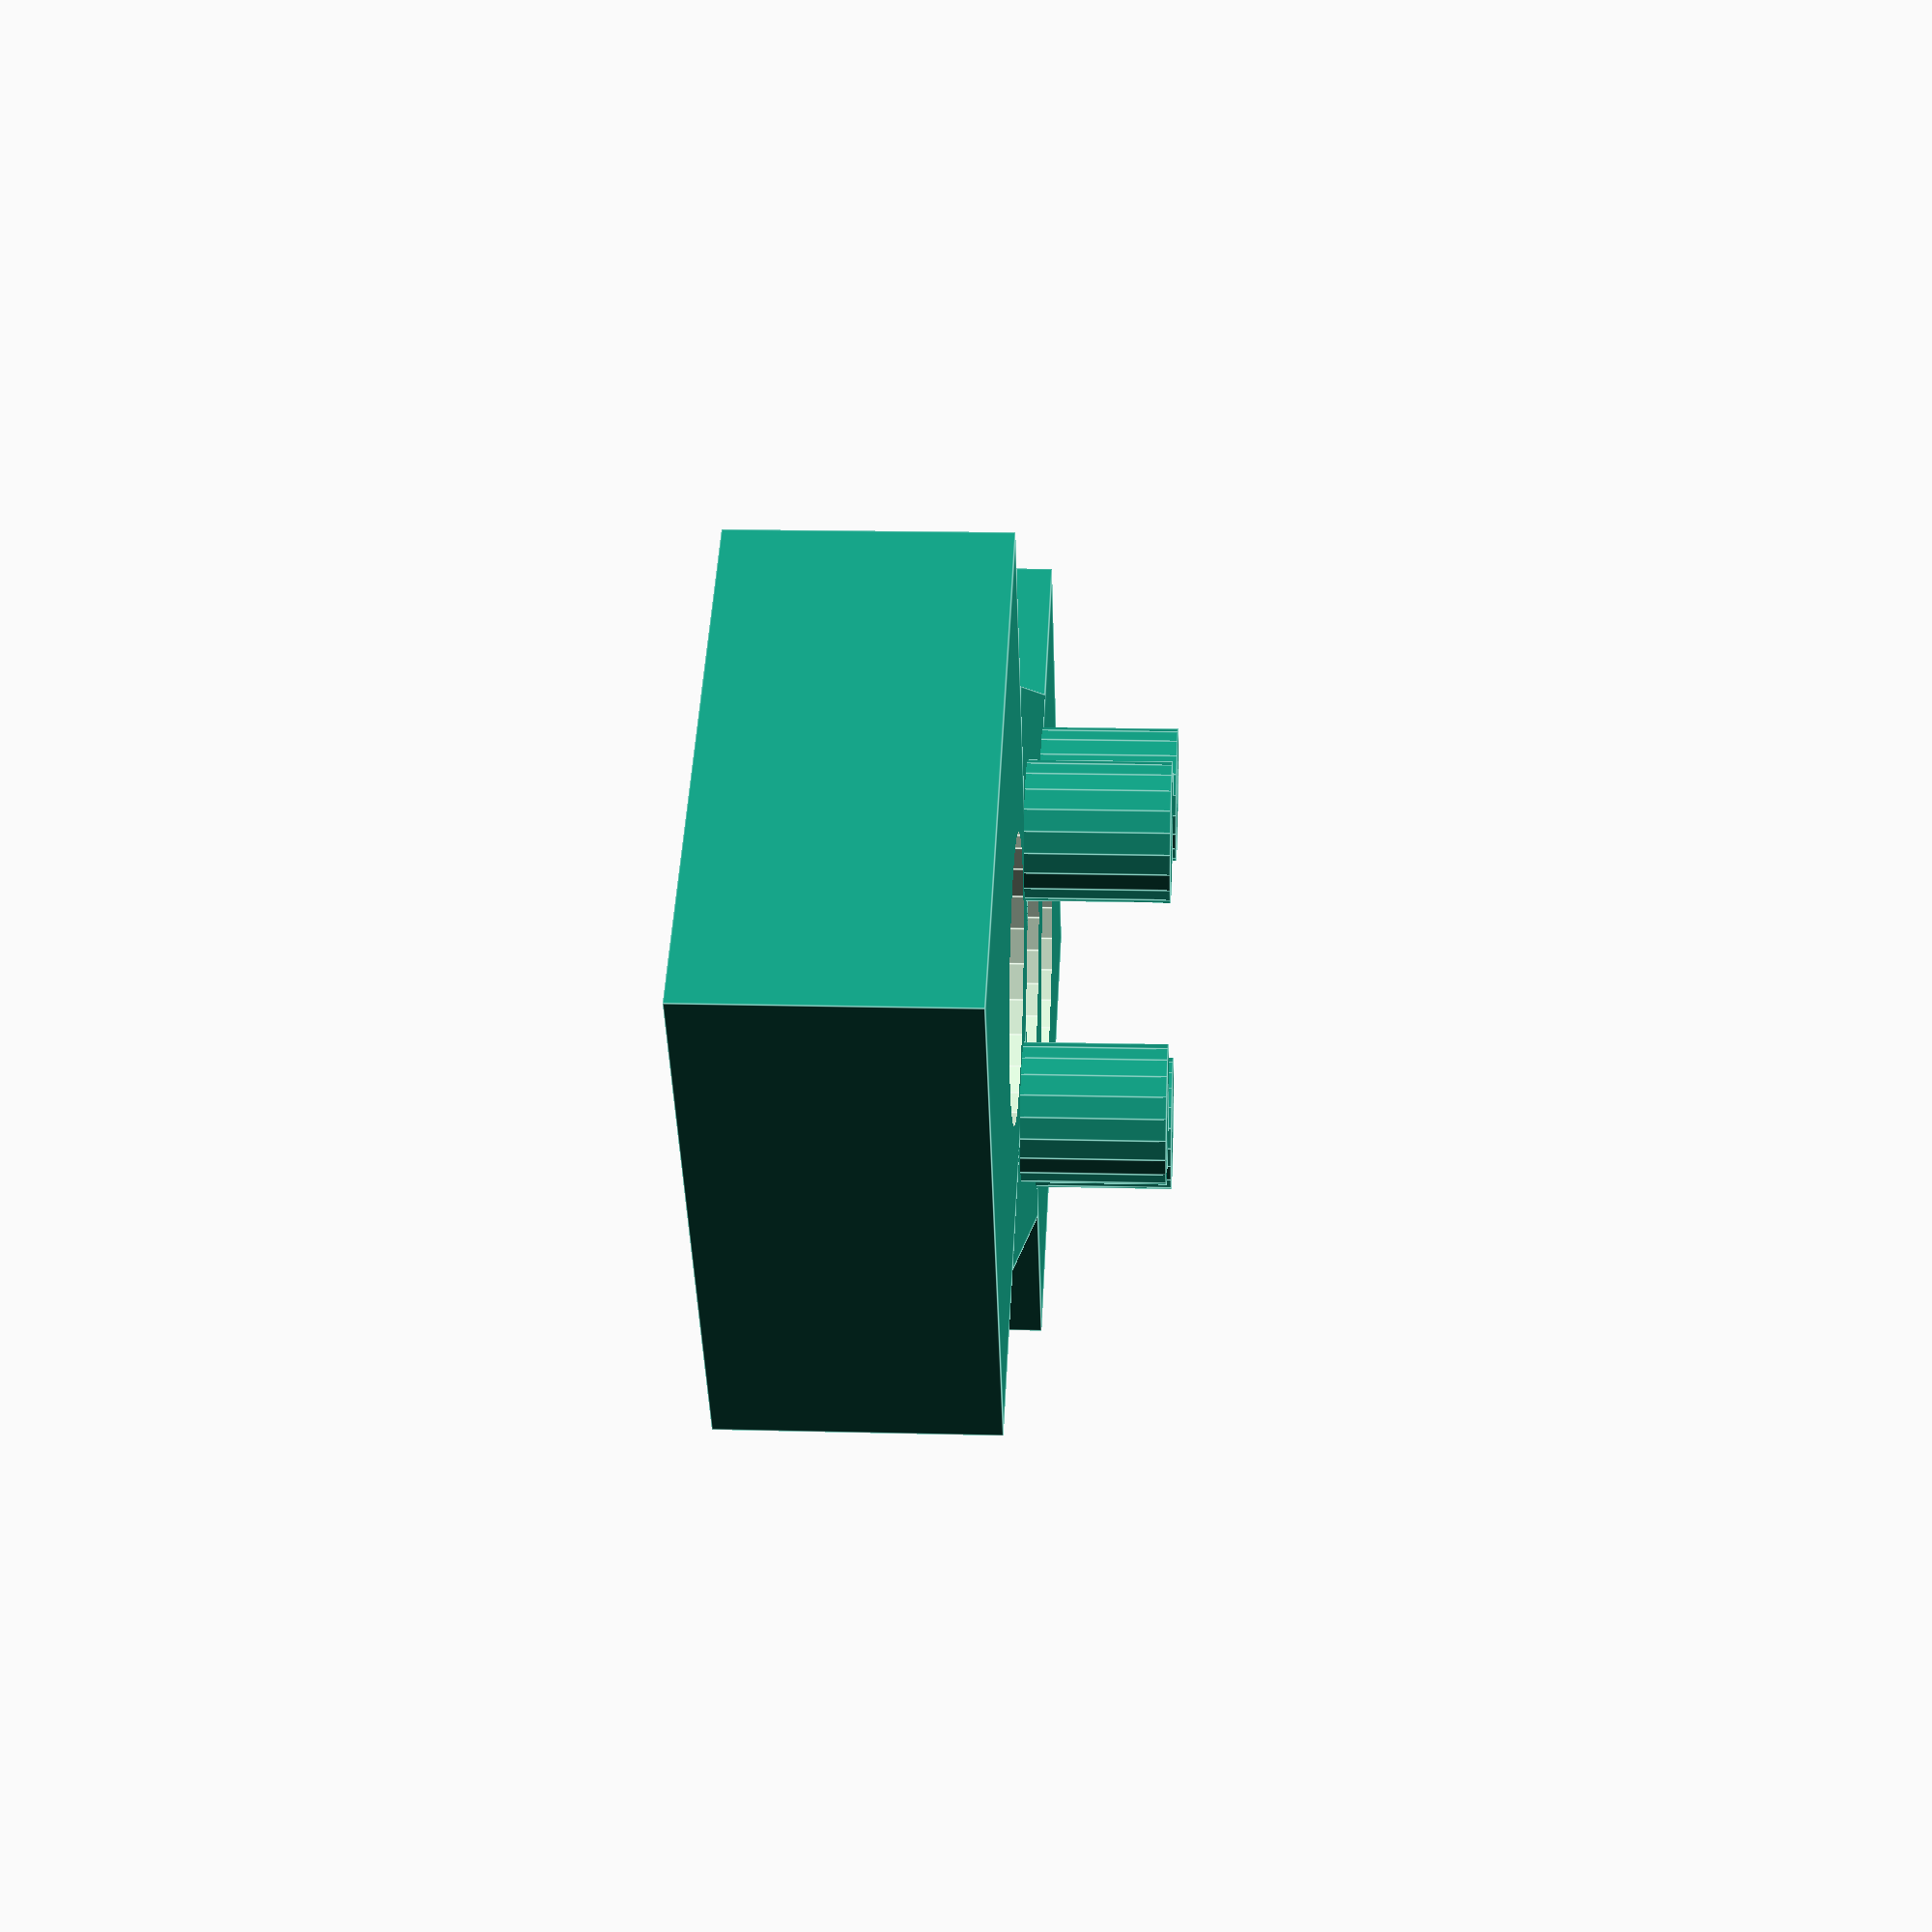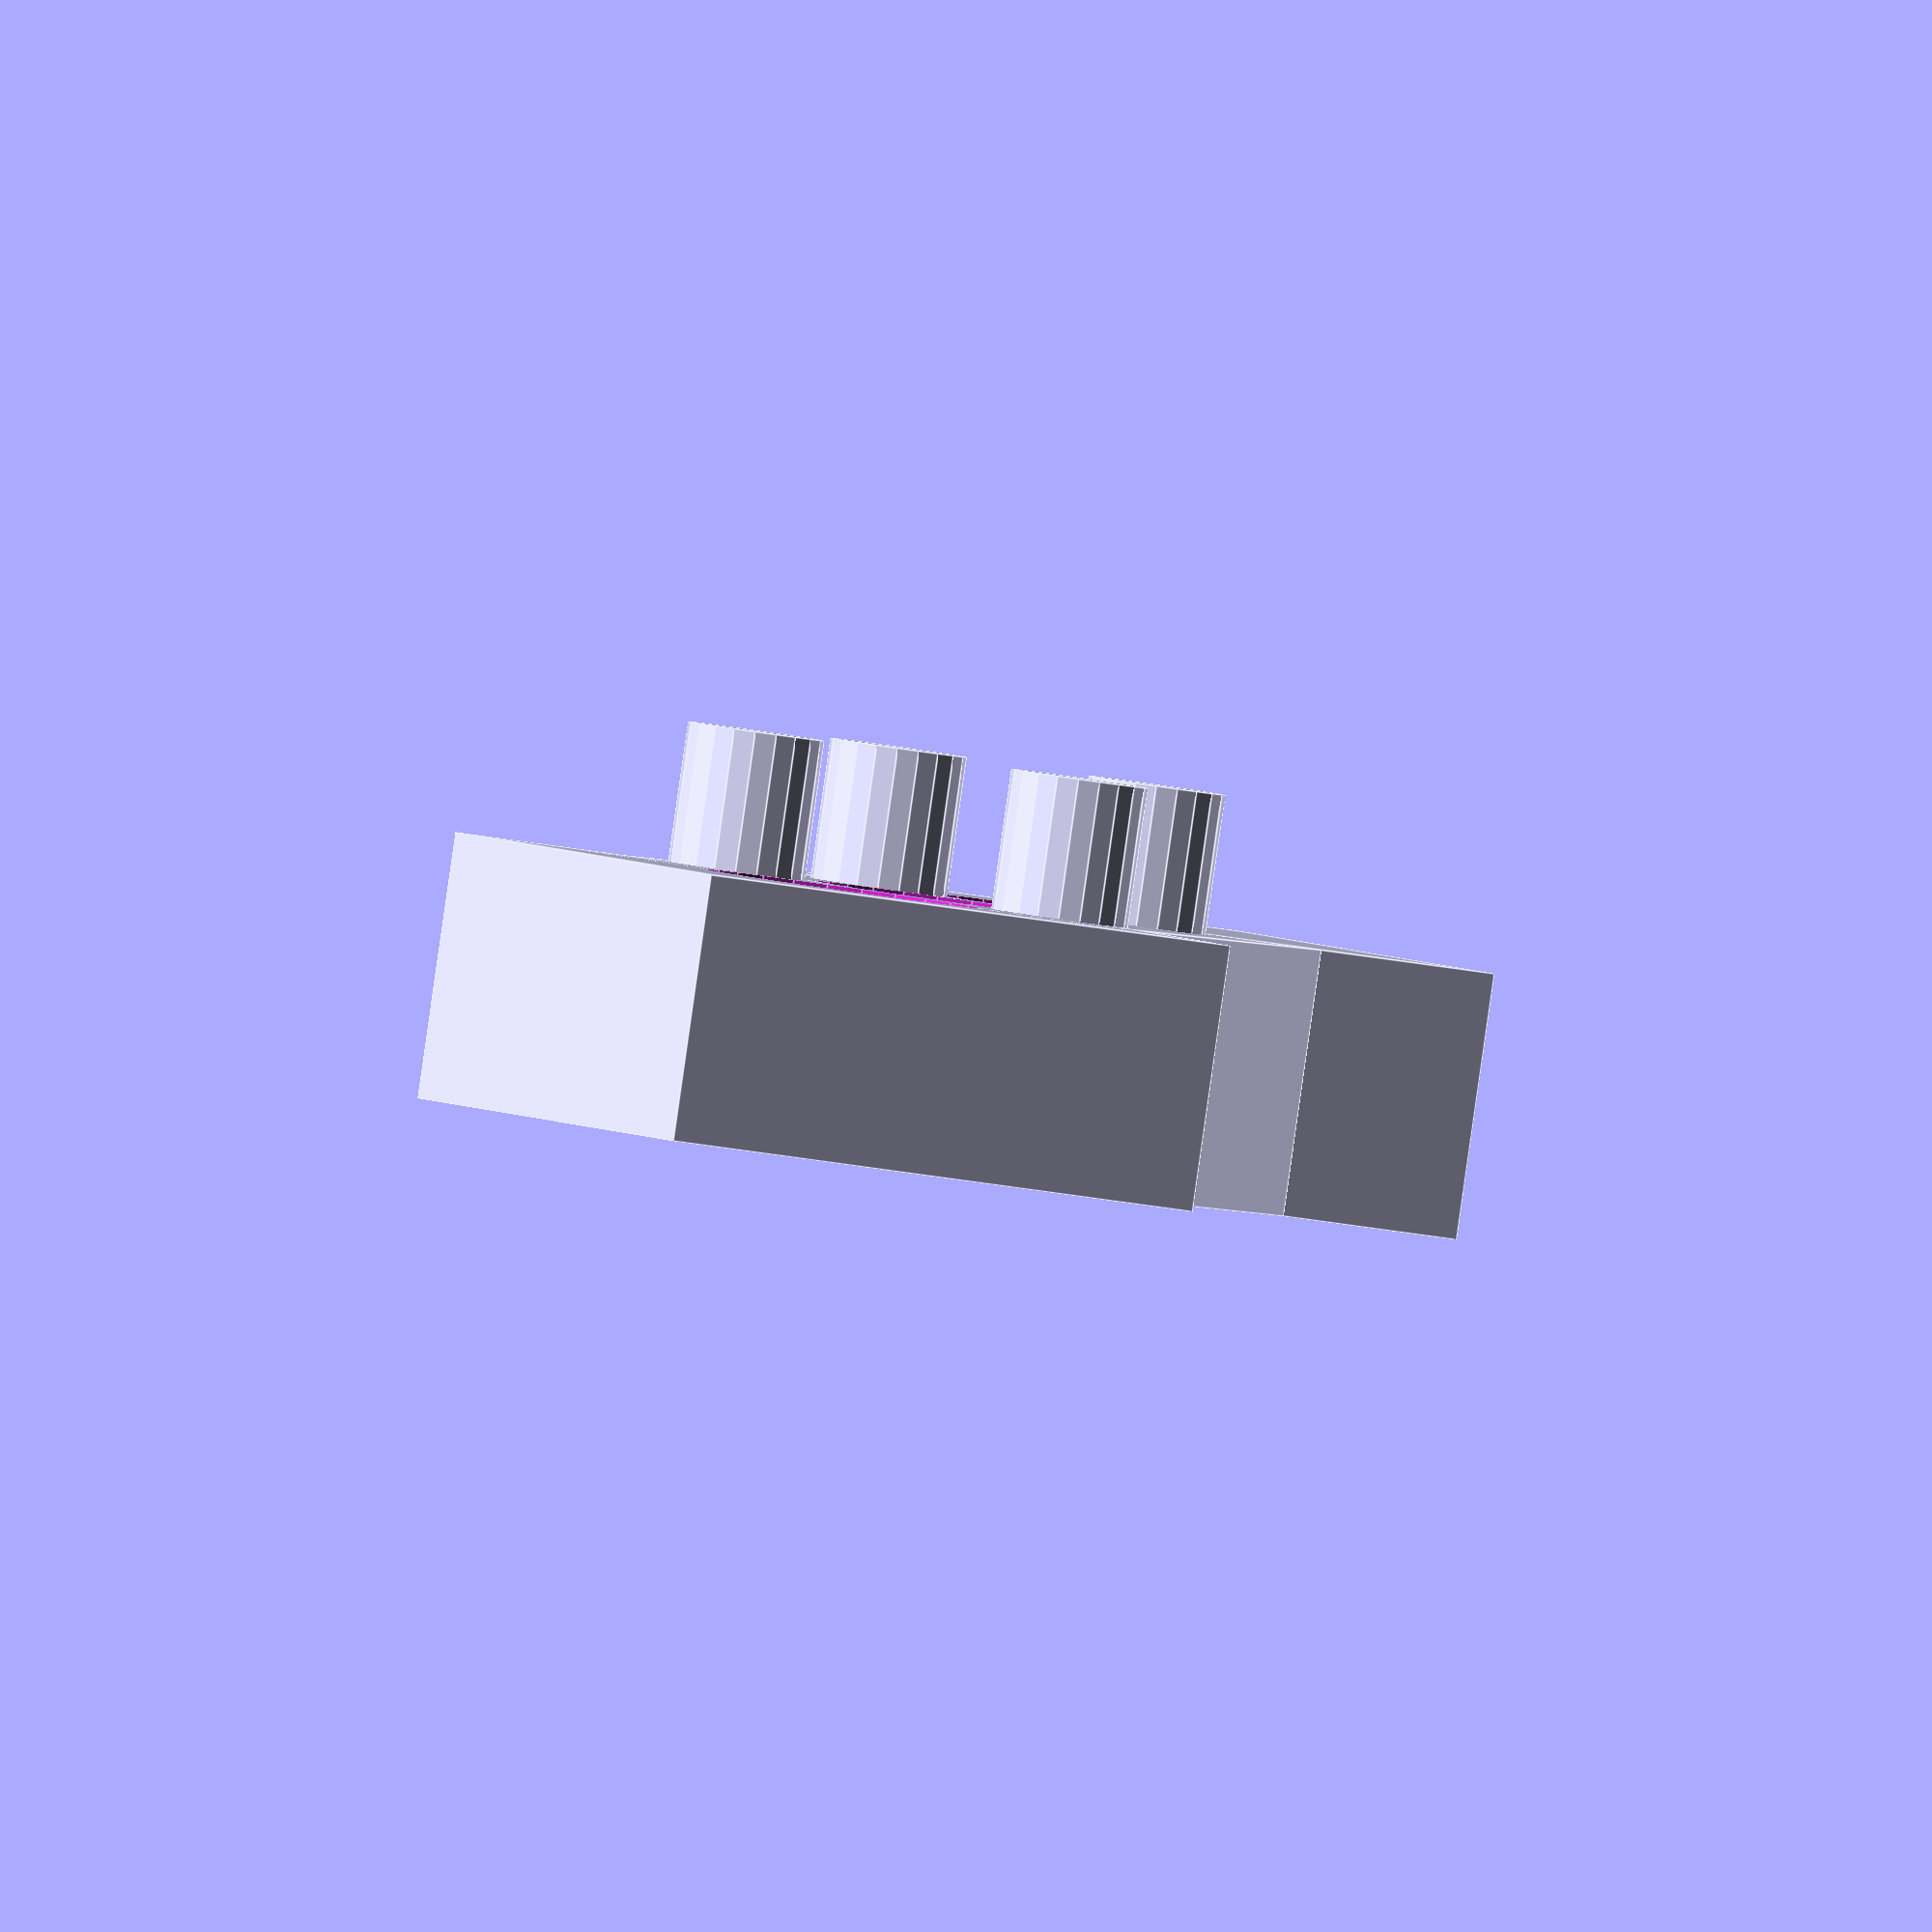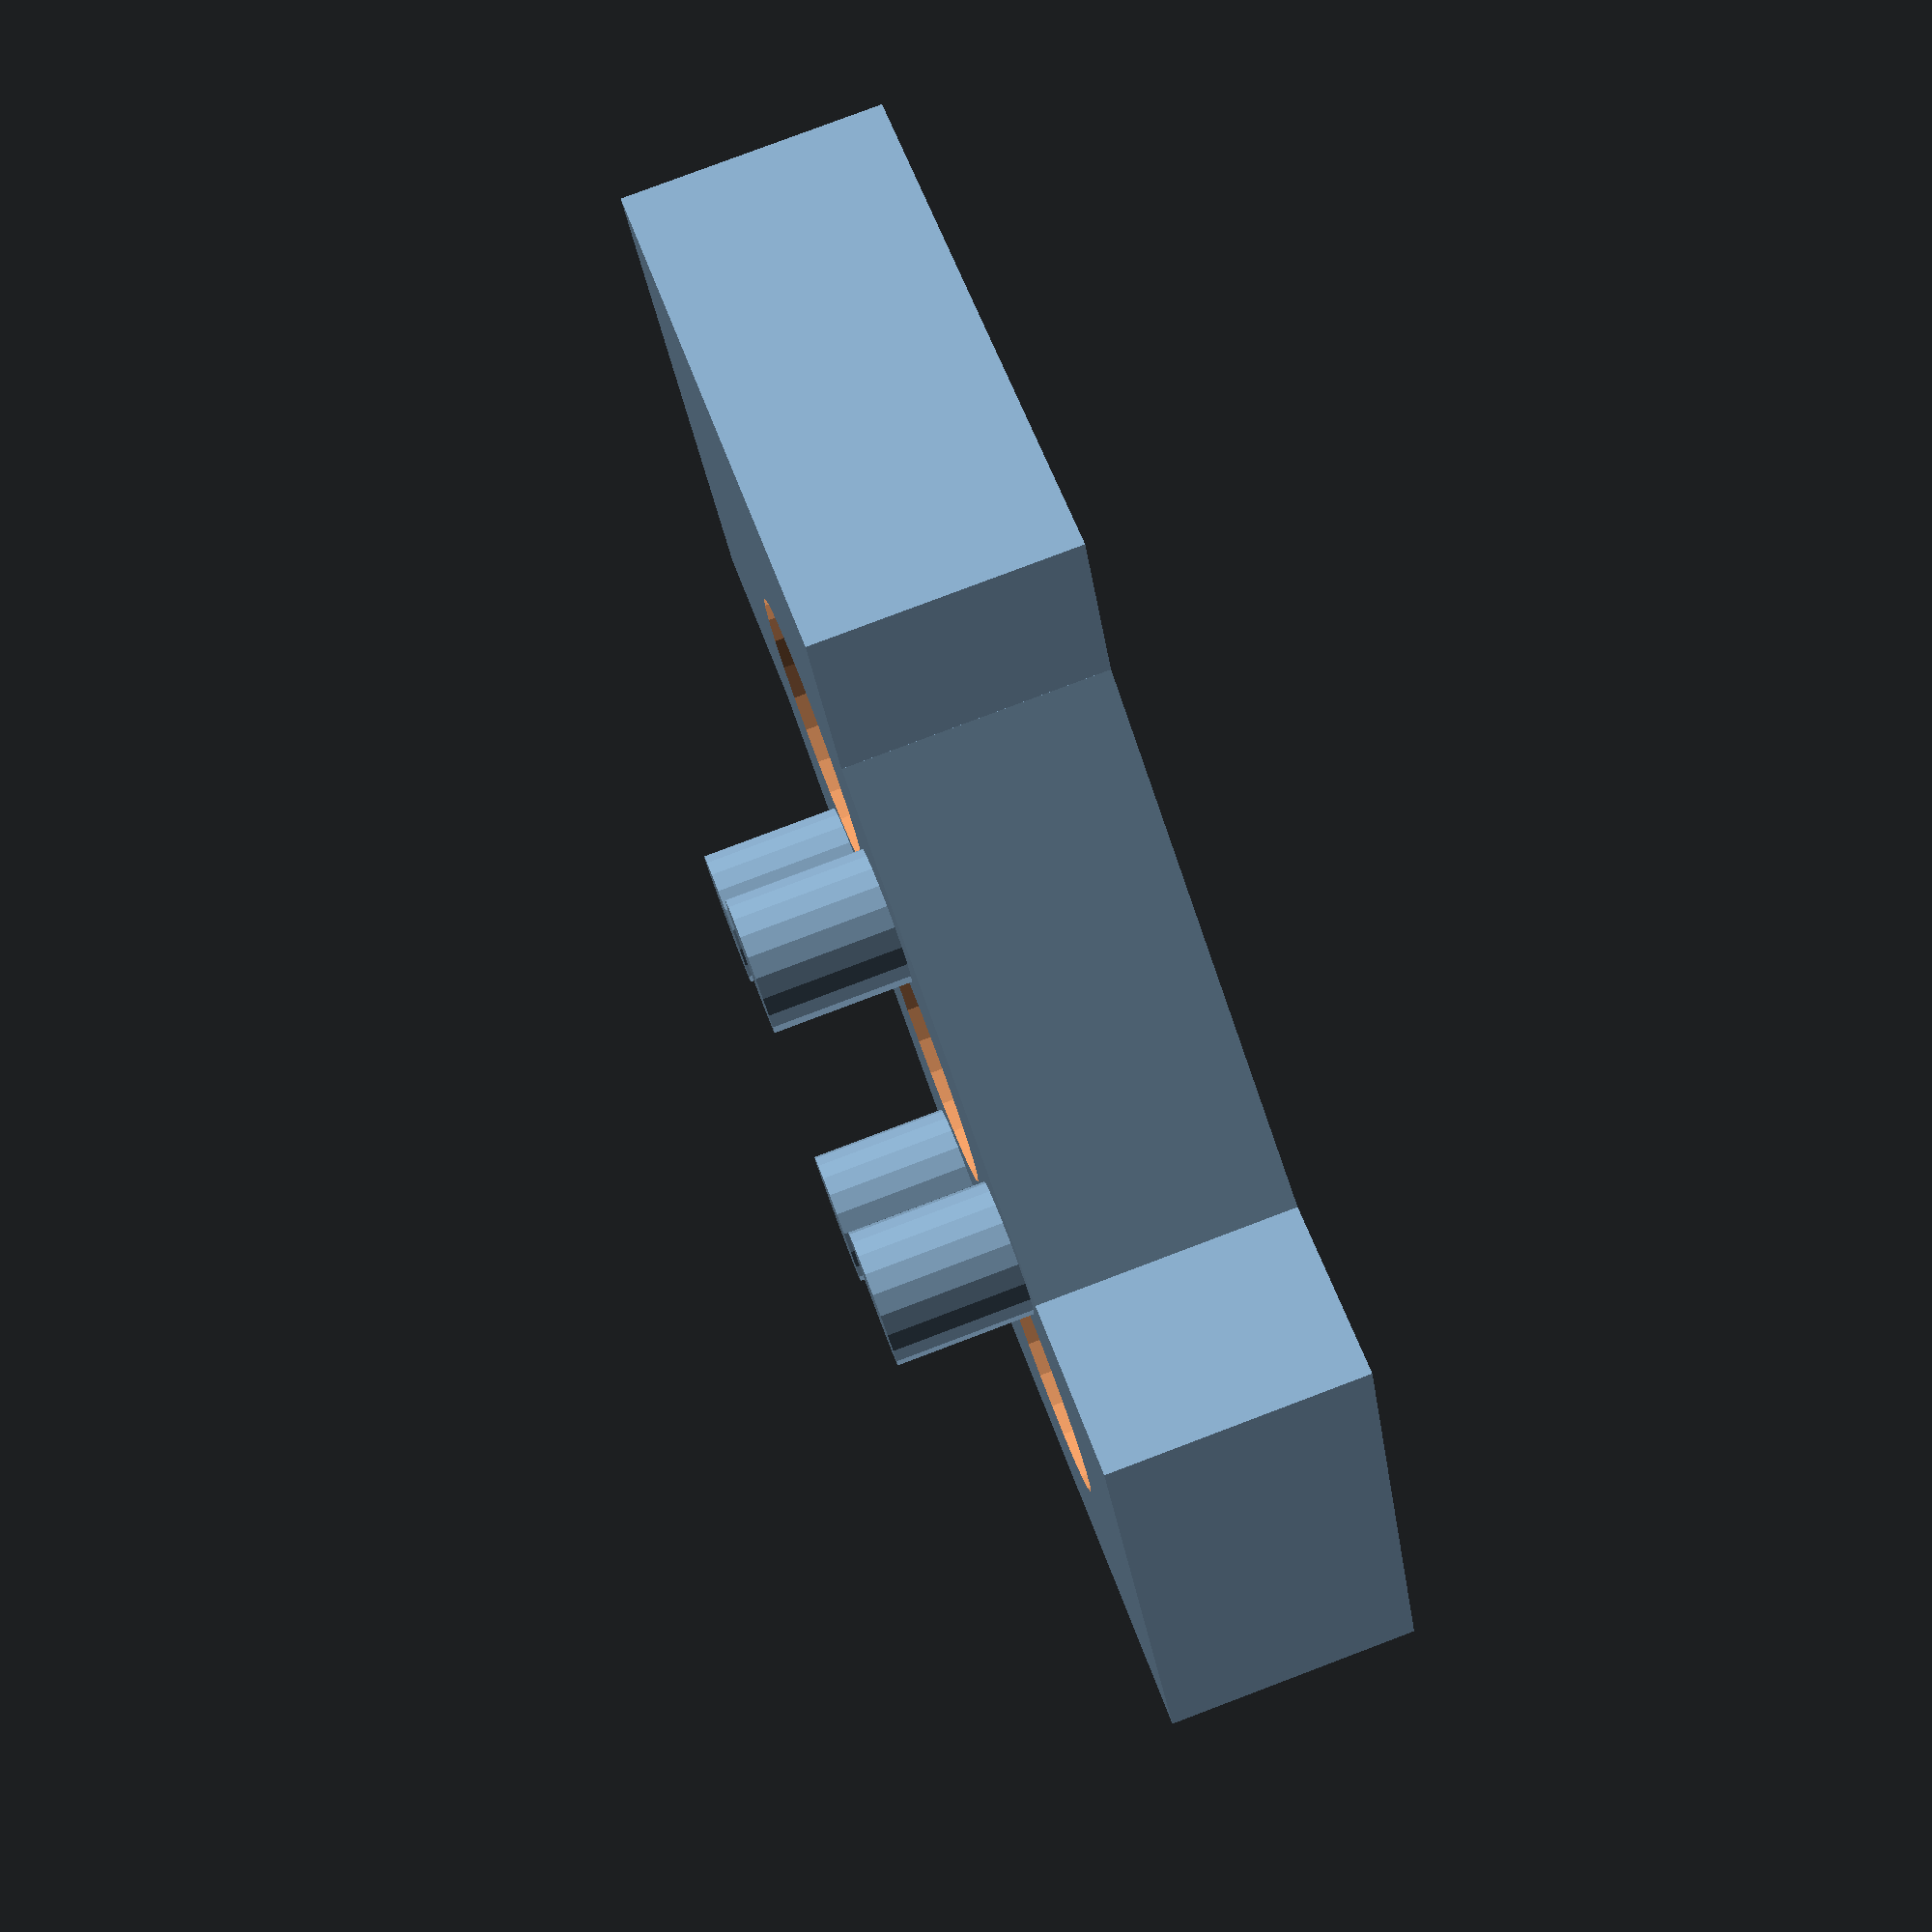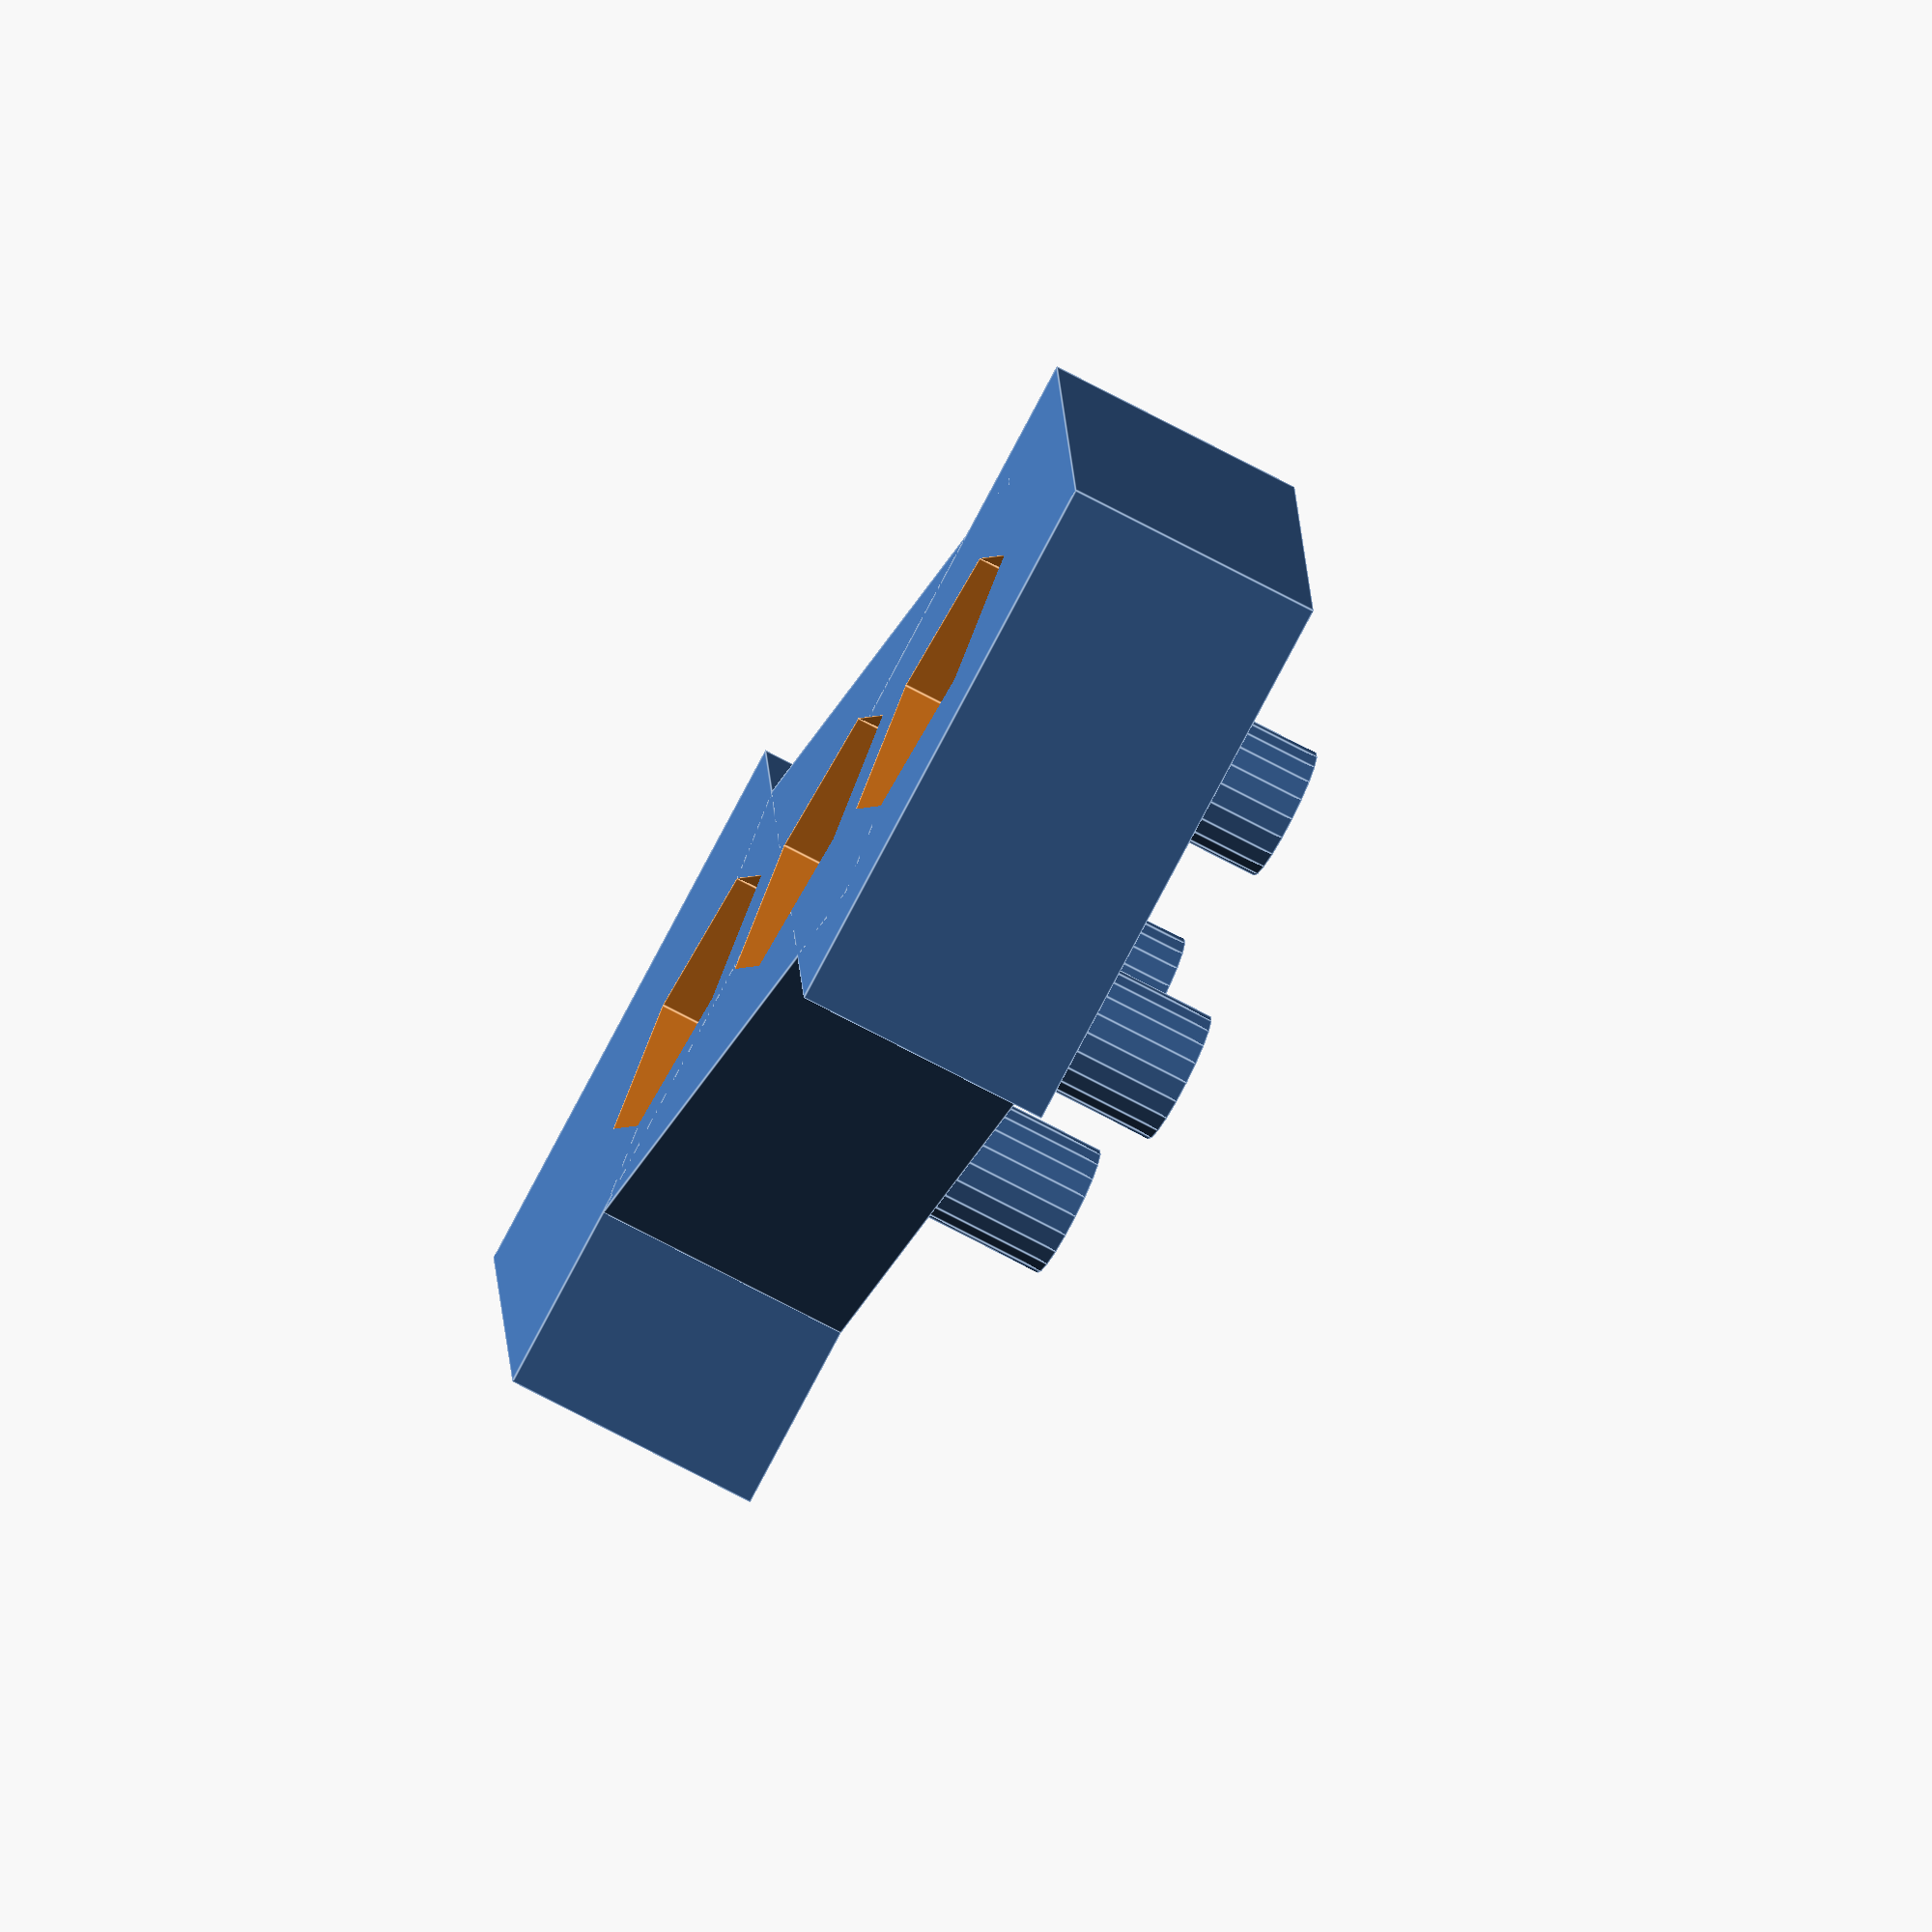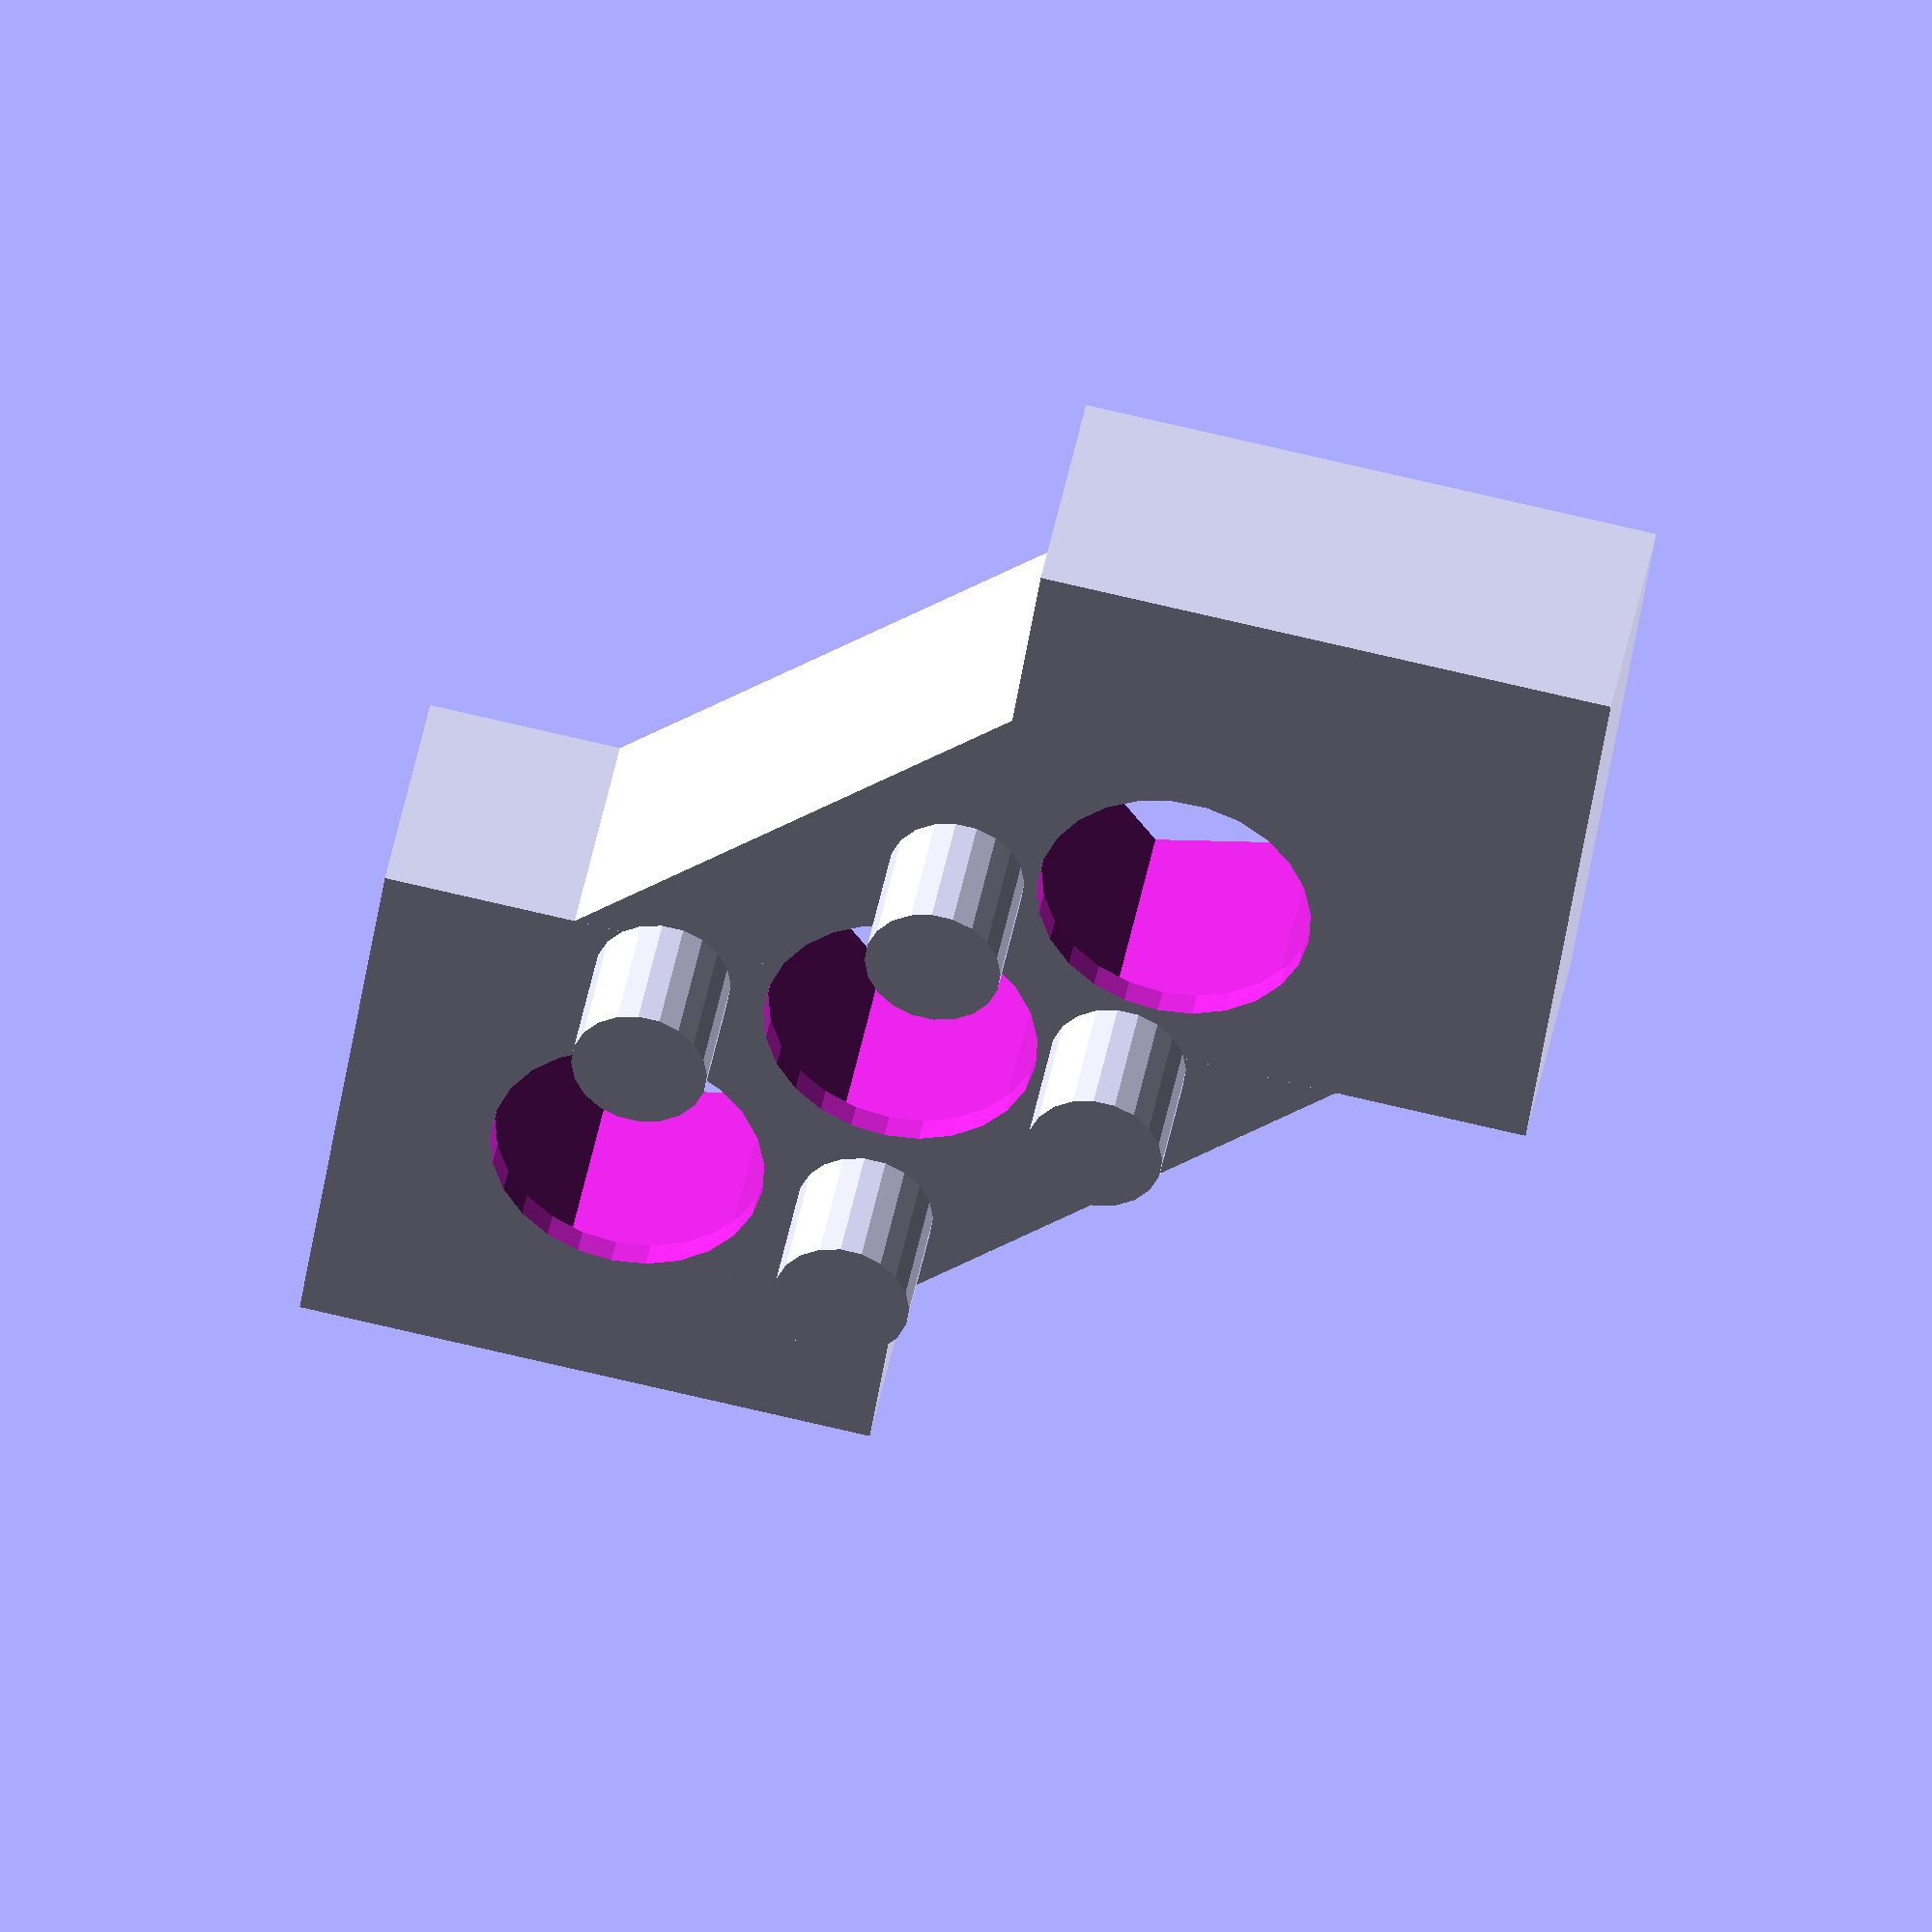
<openscad>

peg_height=2;


//set to zero for normal dimensions, 2 for picky slicers with big nozzle sizes
extraLength=2;


difference(){
    union(){
        cube([8, 10, 3.9], true);
        translate([0, 10/2+extraLength, 0])
        rotate([0, 0, 45])
        cube([5.65+extraLength*sqrt(2), 5.65+extraLength*sqrt(2), 3.9], true);
        translate([0, -10/2, 0])
        rotate([0, 0, 45])
        cube([5.65+extraLength*sqrt(2), 5.65+extraLength*sqrt(2), 3.9], true);
    }; 
    //center hole
    translate([0,0,-3.91/2])
    //hexagon portion
    cylinder($fn = 6, h = 3.5, d = 4.7);
    //cylinder portion
    cylinder( $fn = 25, h = 20, d = 4.04);
   //+y hole
    translate([0,5,-3.91/2])
    cylinder($fn = 6, h = 3.5, d = 4.7);
    translate([0,5,0])
    cylinder( $fn = 25, h = 20, d = 4.04);
    //-y hole
    translate([0,-5,-3.91/2])
    cylinder($fn = 6, h = 3.5, d = 4.7);
    translate([0,-5,0])
    cylinder( $fn = 25, h = 20, d = 4.04);
};

translate([2,2.5,3.9/2+peg_height/2])
cylinder($fn=20, d=2, h=peg_height+.1, center=true);
mirror([1,0,0])
translate([2,2.5,3.9/2+peg_height/2])
cylinder($fn=20, d=2, h=peg_height+.1, center=true);
    
translate([2.5,-2.5,3.9/2+peg_height/2])
cylinder($fn=20, d=2, h=peg_height+.1, center=true);
mirror([1,0,0])
translate([2.5,-2.5,3.9/2+peg_height/2])
cylinder($fn=20, d=2, h=peg_height+.1, center=true);
</openscad>
<views>
elev=165.0 azim=102.6 roll=266.6 proj=p view=edges
elev=269.3 azim=198.8 roll=188.1 proj=o view=edges
elev=279.5 azim=290.9 roll=69.3 proj=p view=wireframe
elev=254.2 azim=229.0 roll=297.8 proj=o view=edges
elev=139.3 azim=233.5 roll=170.3 proj=o view=wireframe
</views>
